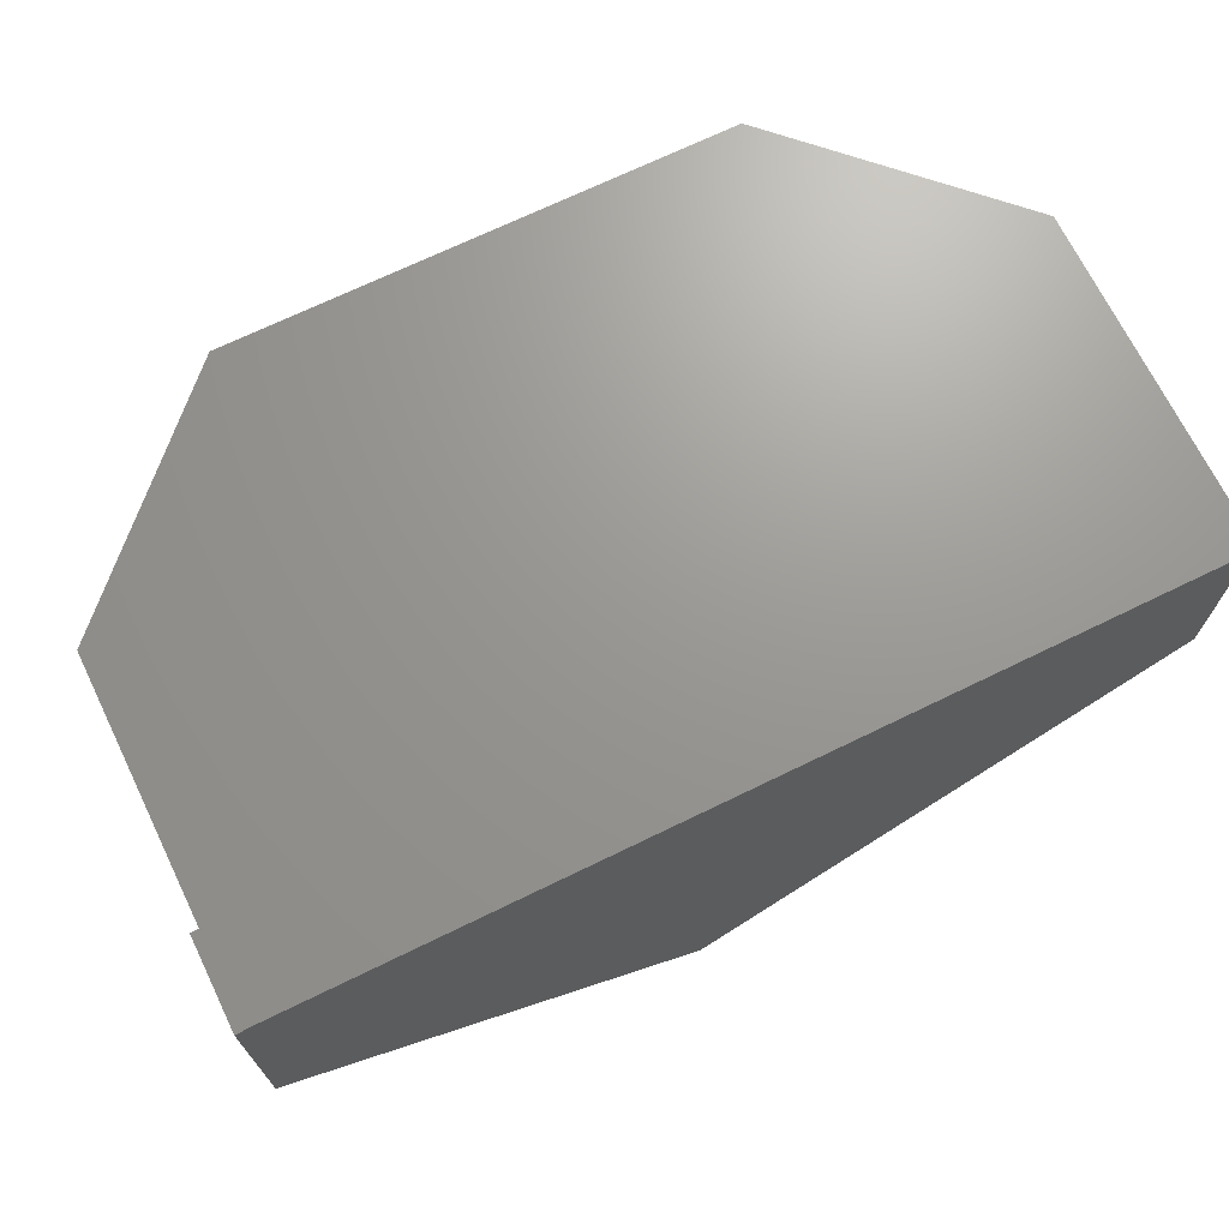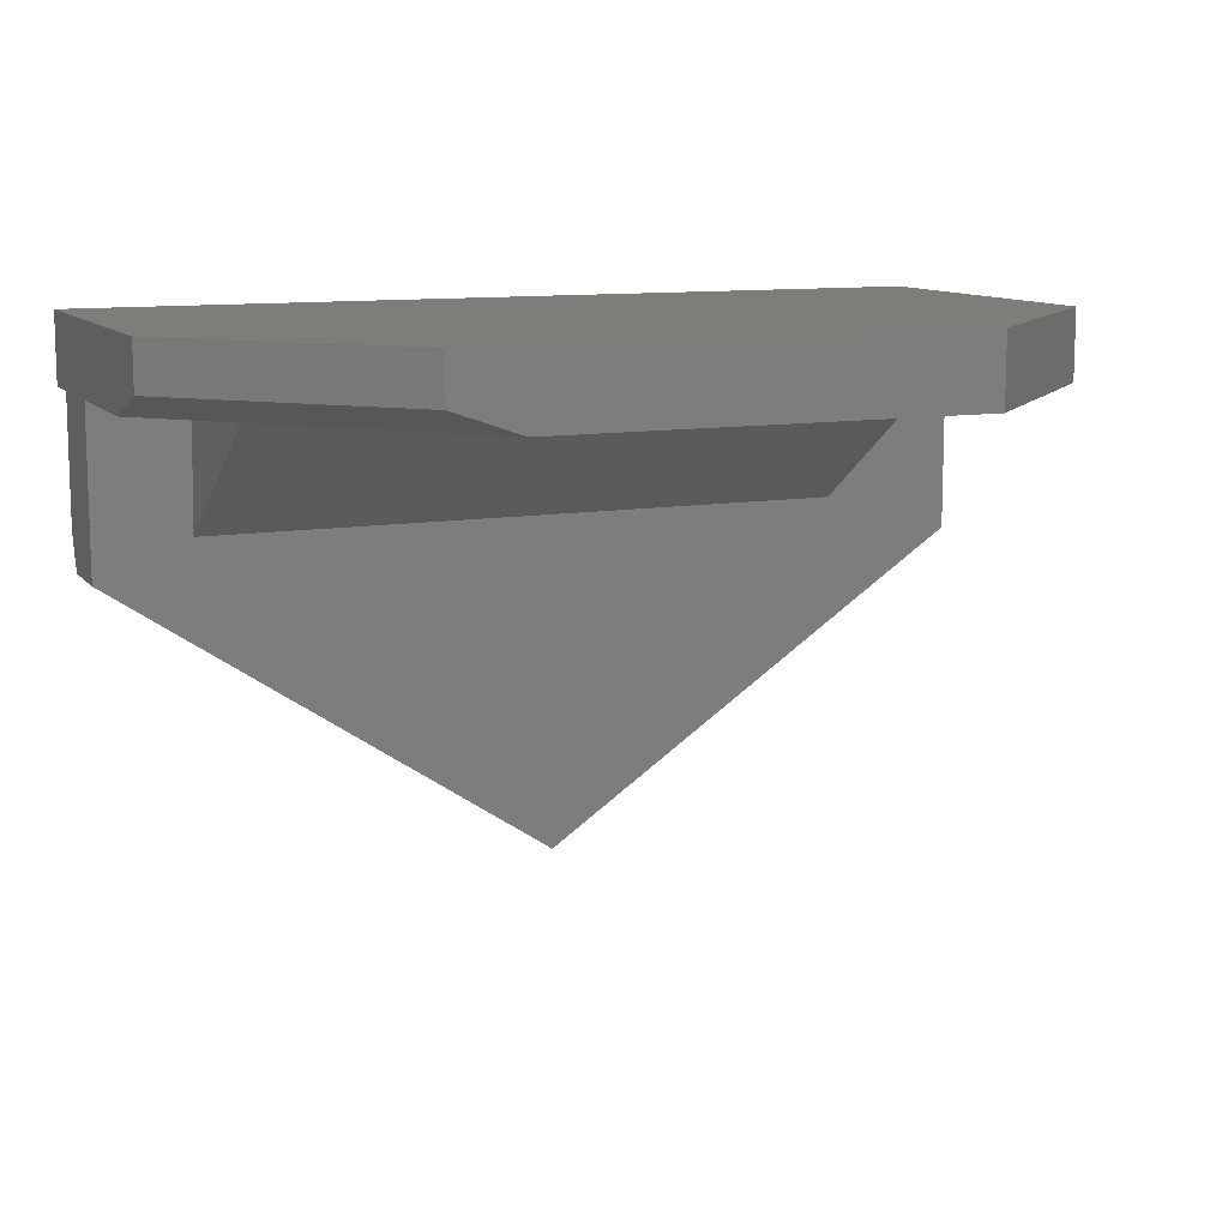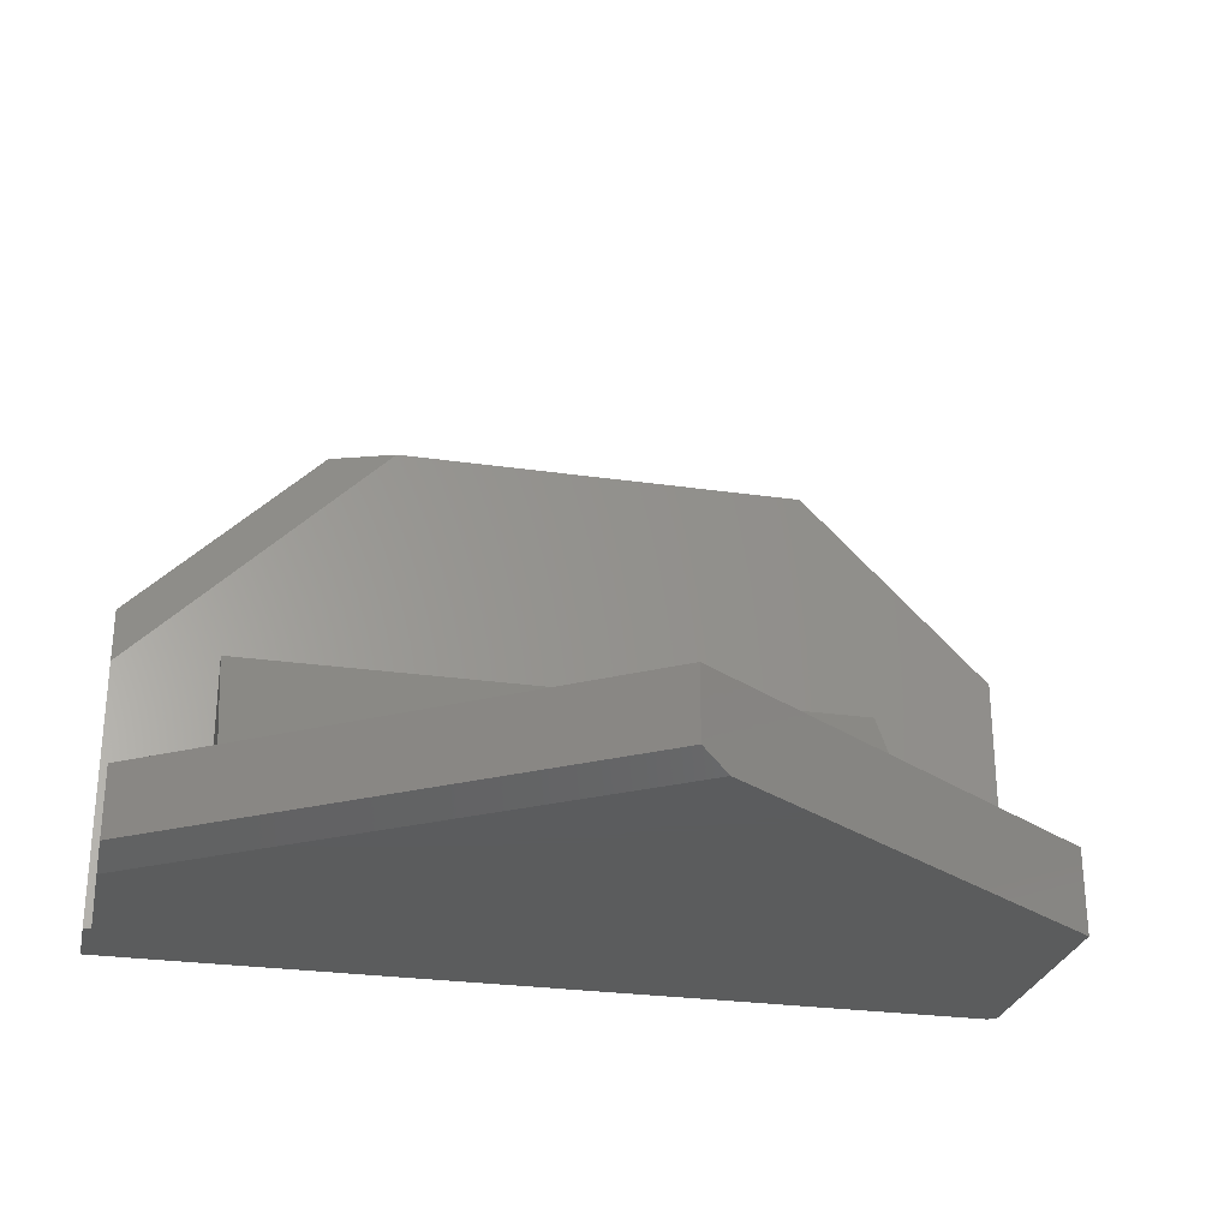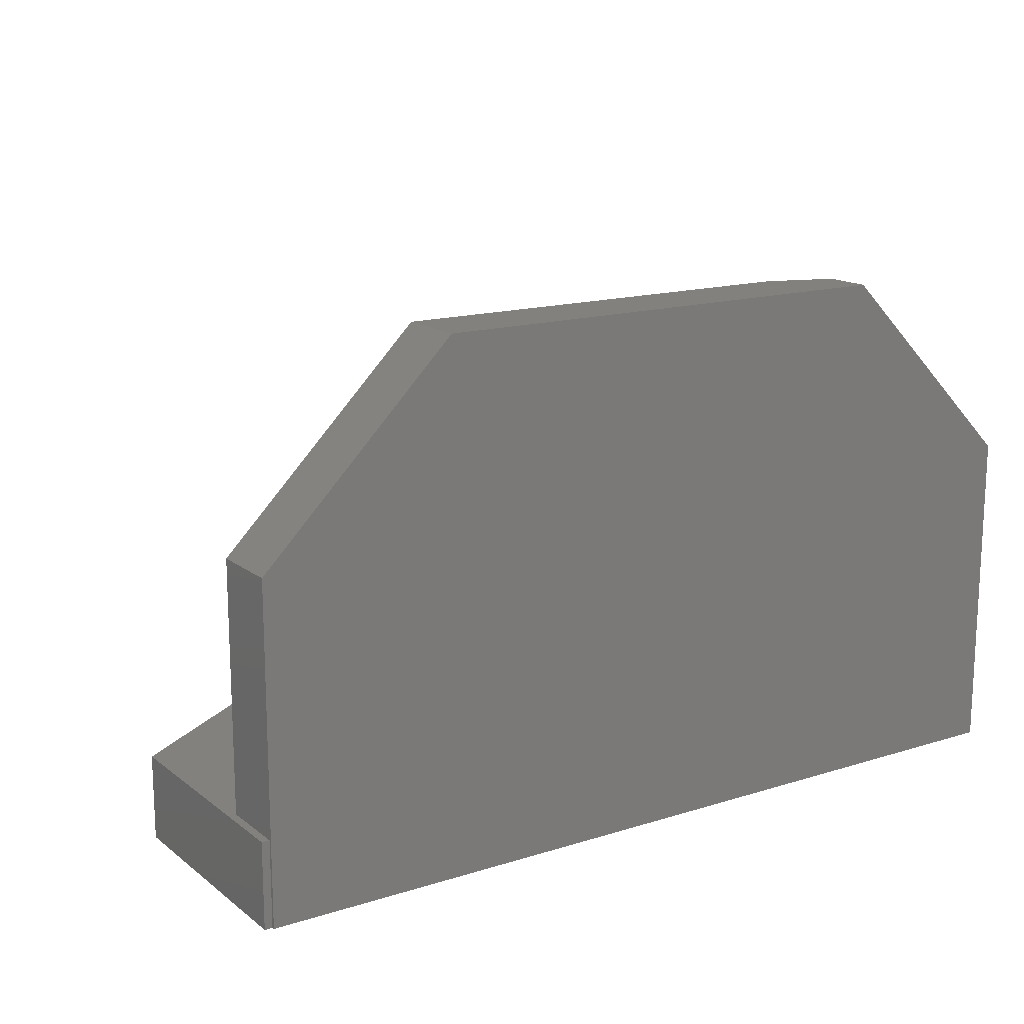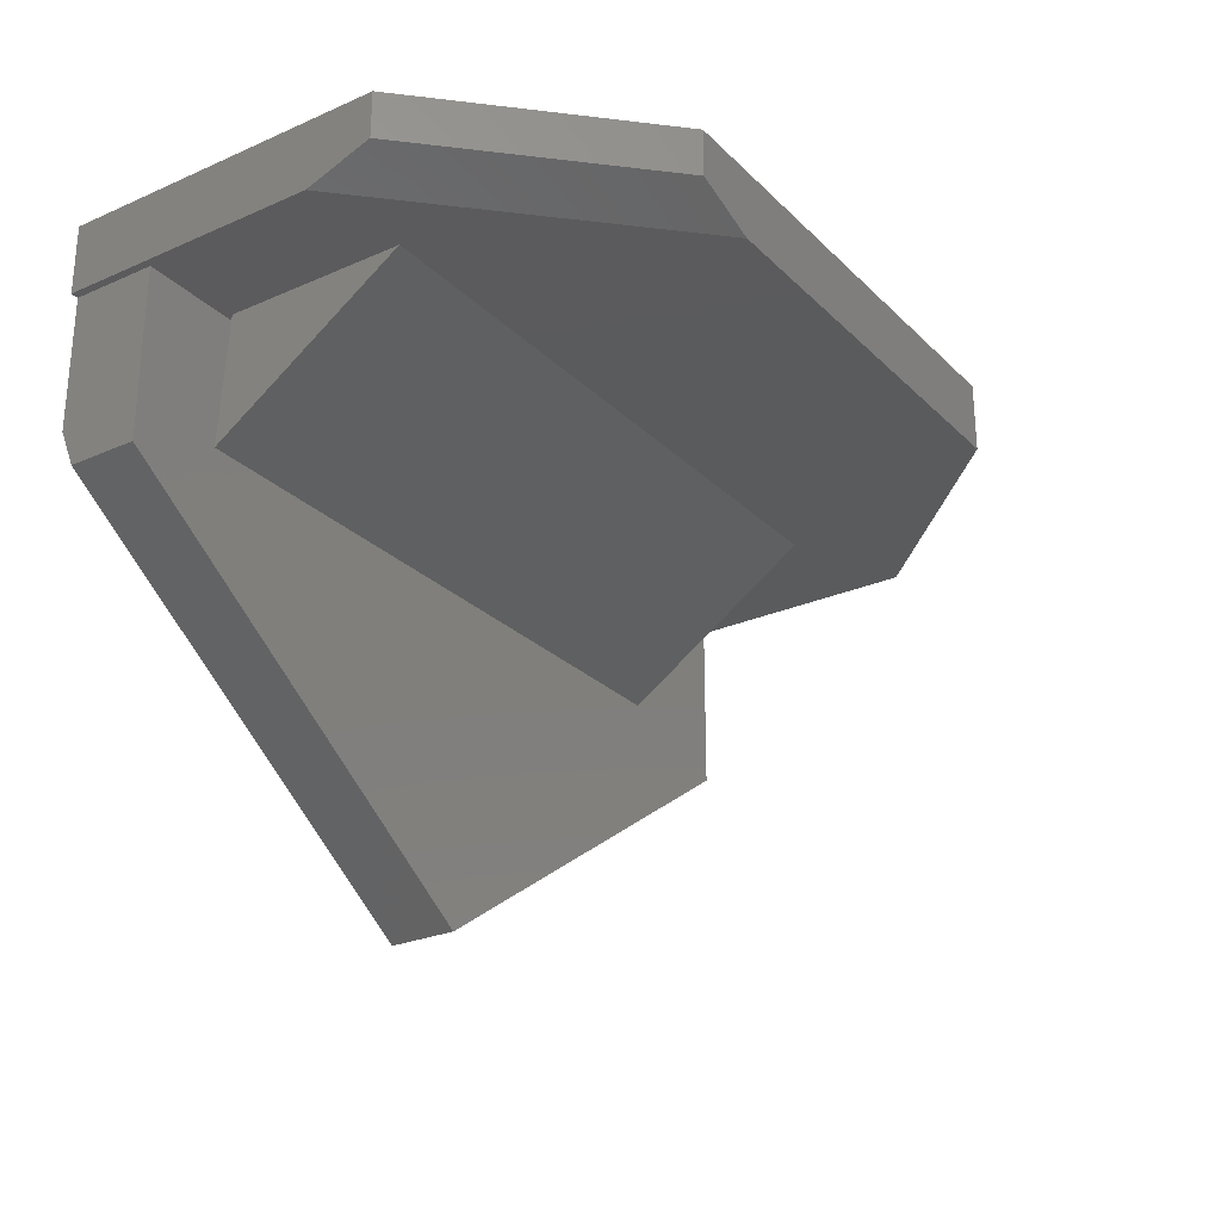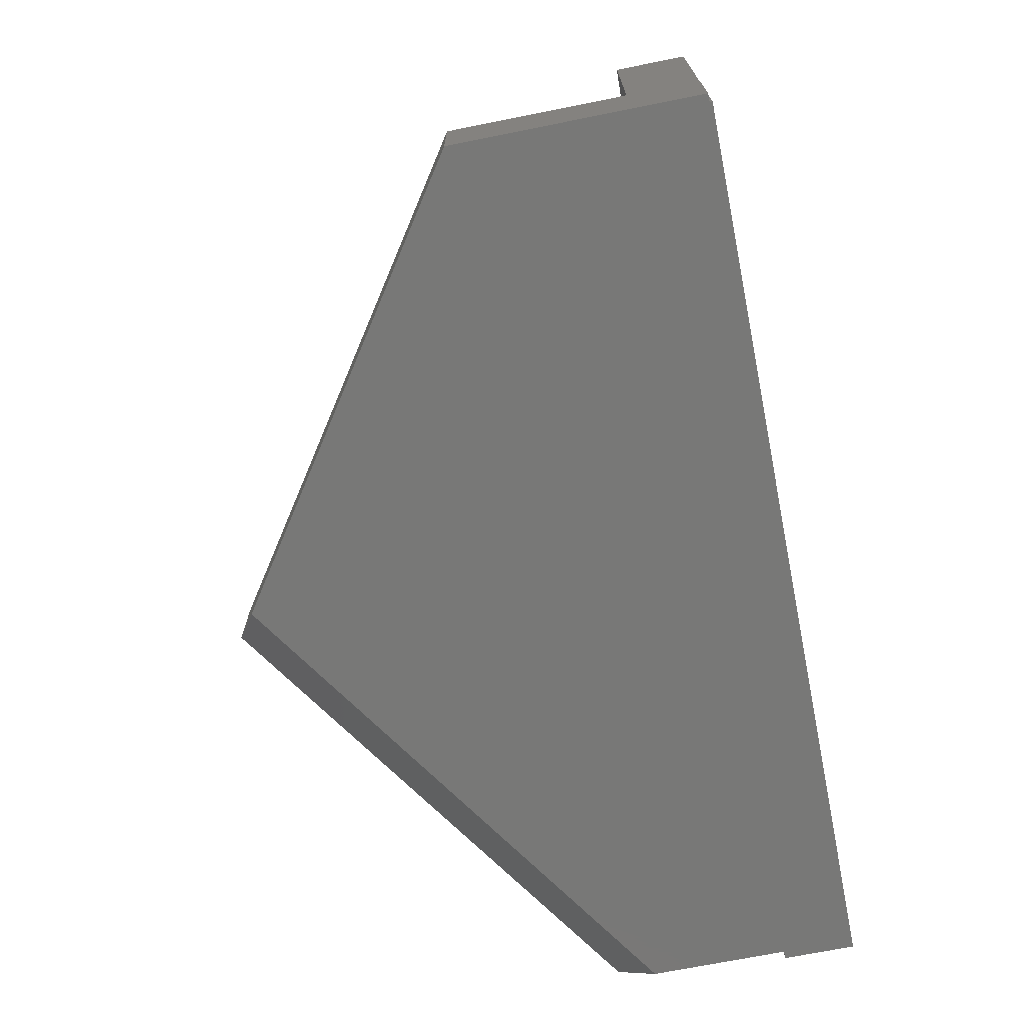
<metadata>
{"format":"stl","ext":"stl","renderer":"f3d","projection":"perspective","resolution":1024,"background":"white","views":[{"elev":69.9,"azim":154.0,"up":"+Y"},{"elev":11.0,"azim":-22.9,"up":"+Y"},{"elev":-27.5,"azim":-12.4,"up":"+Z"},{"elev":15.5,"azim":146.7,"up":"+Z"},{"elev":-26.5,"azim":-55.6,"up":"+Y"},{"elev":-70.8,"azim":101.3,"up":"+Z"}]}
</metadata>
<code>
# stl→obj: 34 verts, 60 faces
v 0.1328 -0.002714 0.08594
v 0.125 -0.07031 0.08594
v 0.1328 -0.2422 0.08594
v 0.125 -0.002714 0.08594
v -0.7422 -0.07031 0.08594
v -0.7422 -0.2422 0.08594
v -0.3001 -0.5369 0.08594
v -0.6484 -0.07155 0.2812
v -0.6484 -0.07155 0.09416
v -0.6484 -0.2031 0.08594
v 0 -0.2031 0.08594
v -4.565e-19 -0.07155 0.09416
v -1.084e-17 -0.07155 0.2812
v -0.7422 -0.07031 -4.784e-19
v -0.7422 -0.2046 -4.784e-19
v -0.7422 -0.2422 0.01562
v 0.1328 -0.2422 -5.406e-17
v -0.2722 -0.5179 -2.926e-17
v -0.3001 -0.5369 0.01562
v 0.125 -0.002714 -5.358e-17
v 0.1328 -0.002714 -5.406e-17
v 0.125 9.714e-17 -5.358e-17
v -0.75 -0.07031 0
v -0.75 0 0
v 0.125 -0.07031 0.3316
v 0.125 9.714e-17 0.3316
v -0.75 -0.07031 0.2653
v -0.06842 -0.07031 0.525
v -0.4903 -0.07031 0.525
v -0.75 5.336e-33 0.3316
v -0.75 -0.04688 0.3316
v -0.5566 -0.04688 0.525
v -0.5566 2.147e-17 0.525
v -0.06842 7.567e-17 0.525
f 1 2 3
f 1 4 2
f 2 5 3
f 3 5 6
f 3 6 7
f 8 9 10
f 11 12 13
f 13 8 11
f 11 8 10
f 11 10 12
f 12 10 9
f 12 9 13
f 13 9 8
f 5 14 6
f 6 14 15
f 6 15 16
f 17 3 18
f 18 3 7
f 18 7 19
f 6 16 7
f 7 16 19
f 20 21 17
f 20 17 18
f 20 18 22
f 14 23 24
f 14 24 22
f 14 22 18
f 14 18 15
f 19 16 18
f 18 16 15
f 3 17 1
f 1 17 21
f 1 21 4
f 4 21 20
f 22 4 20
f 25 2 26
f 26 2 4
f 26 4 22
f 23 5 27
f 23 14 5
f 28 29 25
f 25 29 27
f 25 27 2
f 2 27 5
f 24 23 30
f 30 23 27
f 30 27 31
f 32 33 31
f 31 33 30
f 28 34 29
f 29 34 33
f 29 33 32
f 27 29 31
f 31 29 32
f 34 26 33
f 33 26 30
f 26 22 30
f 30 22 24
f 25 26 28
f 28 26 34

</code>
